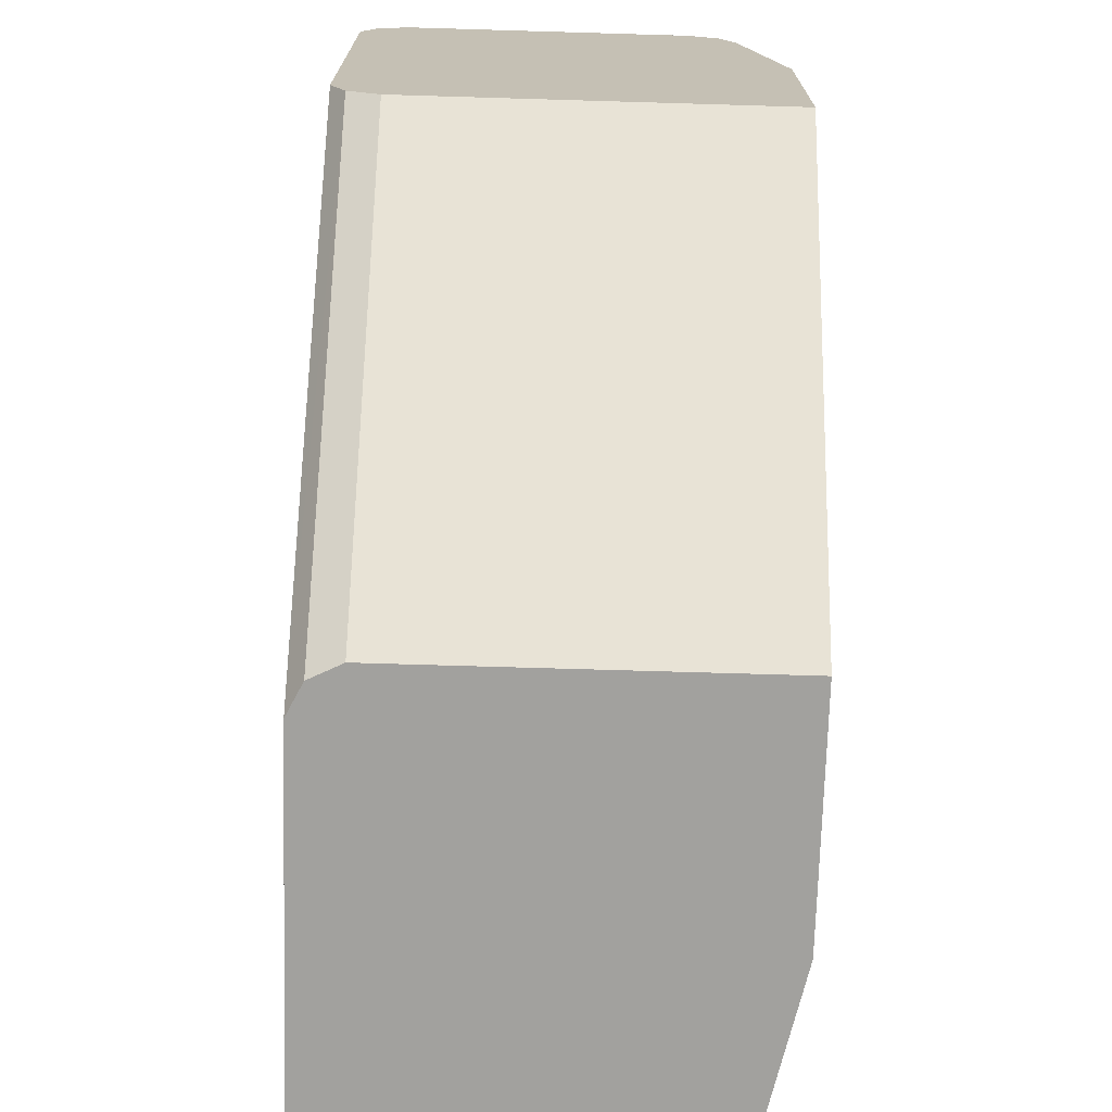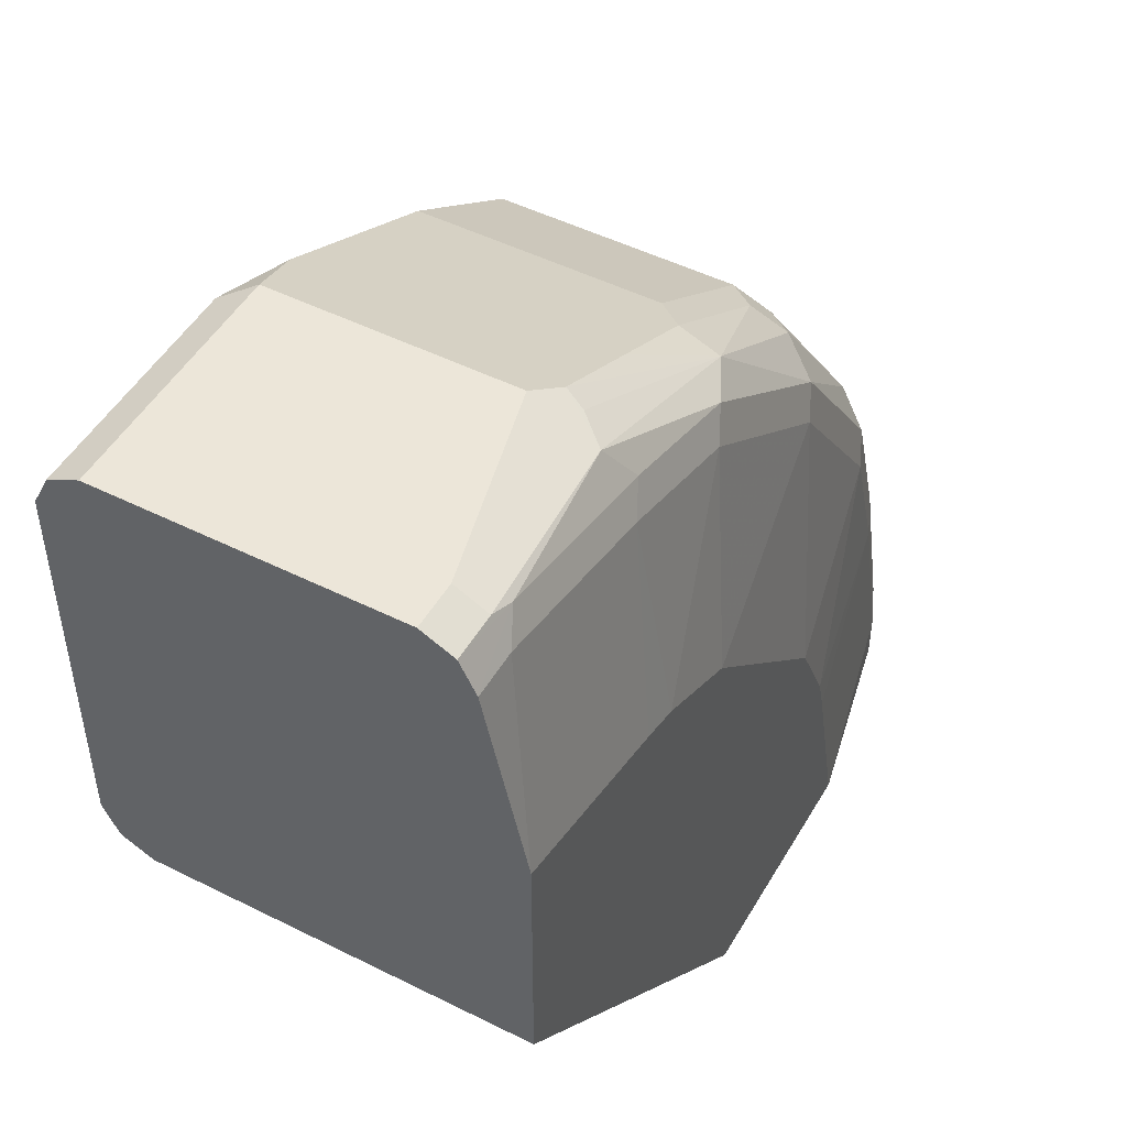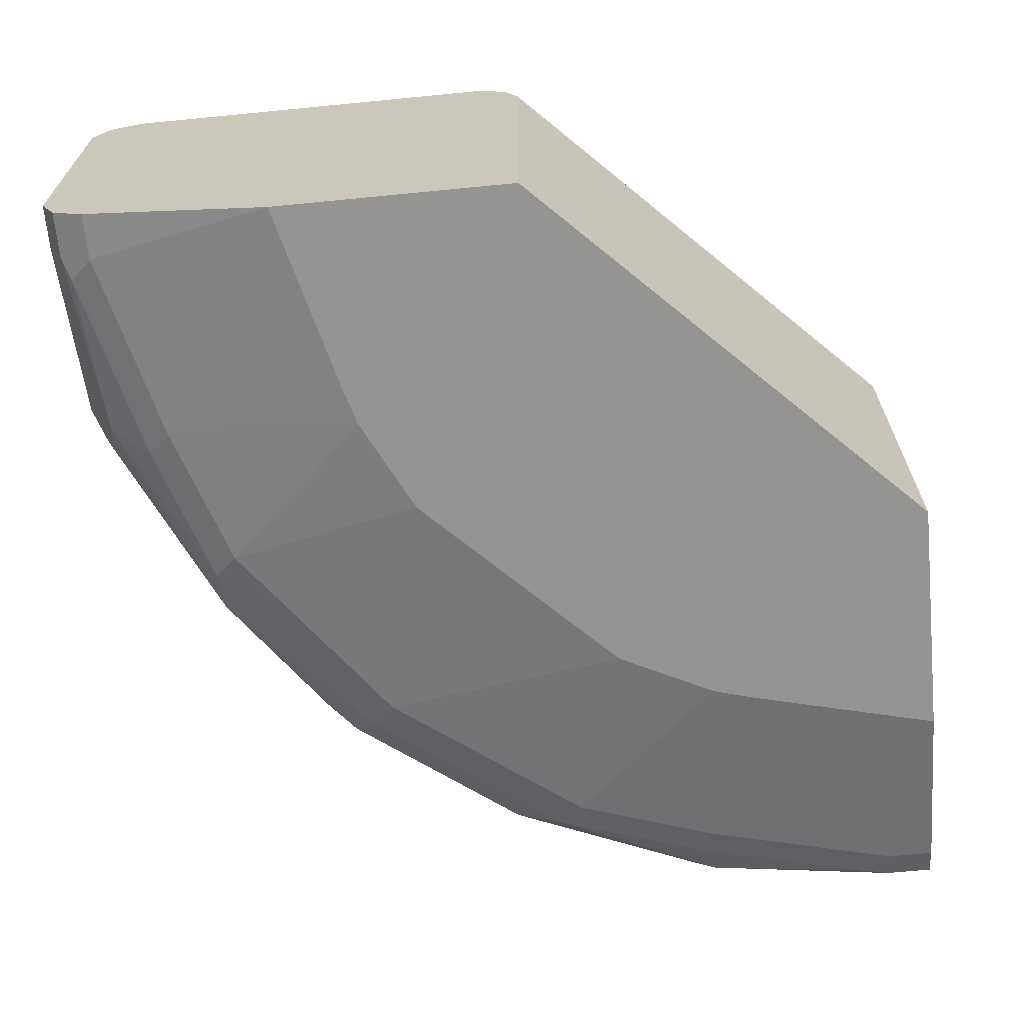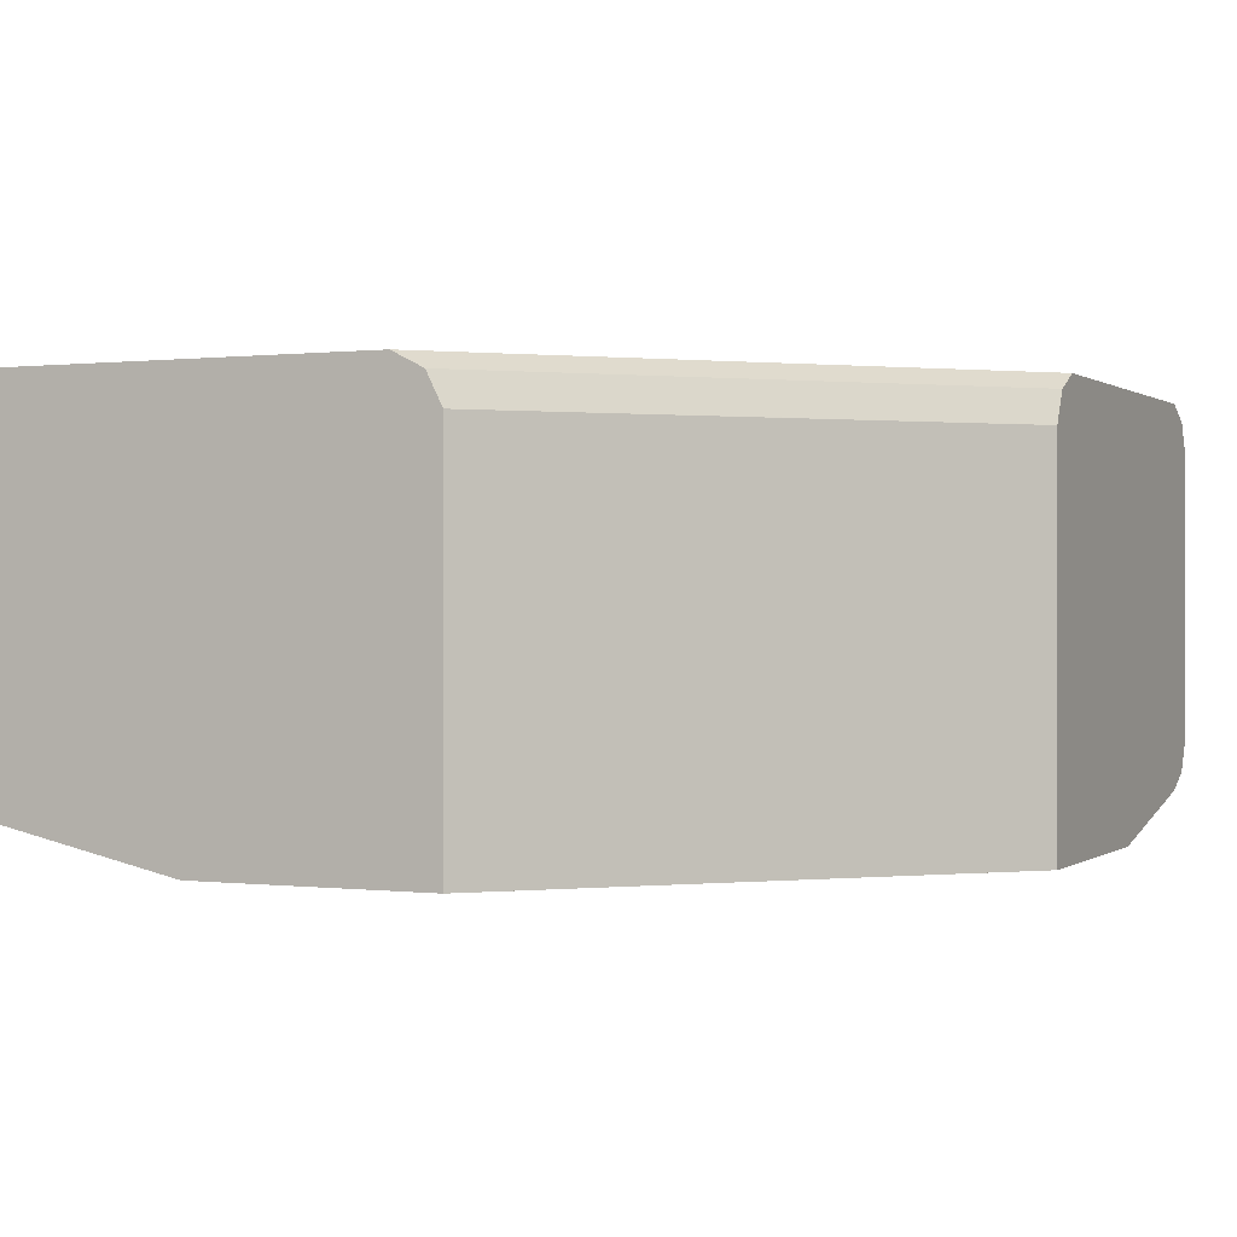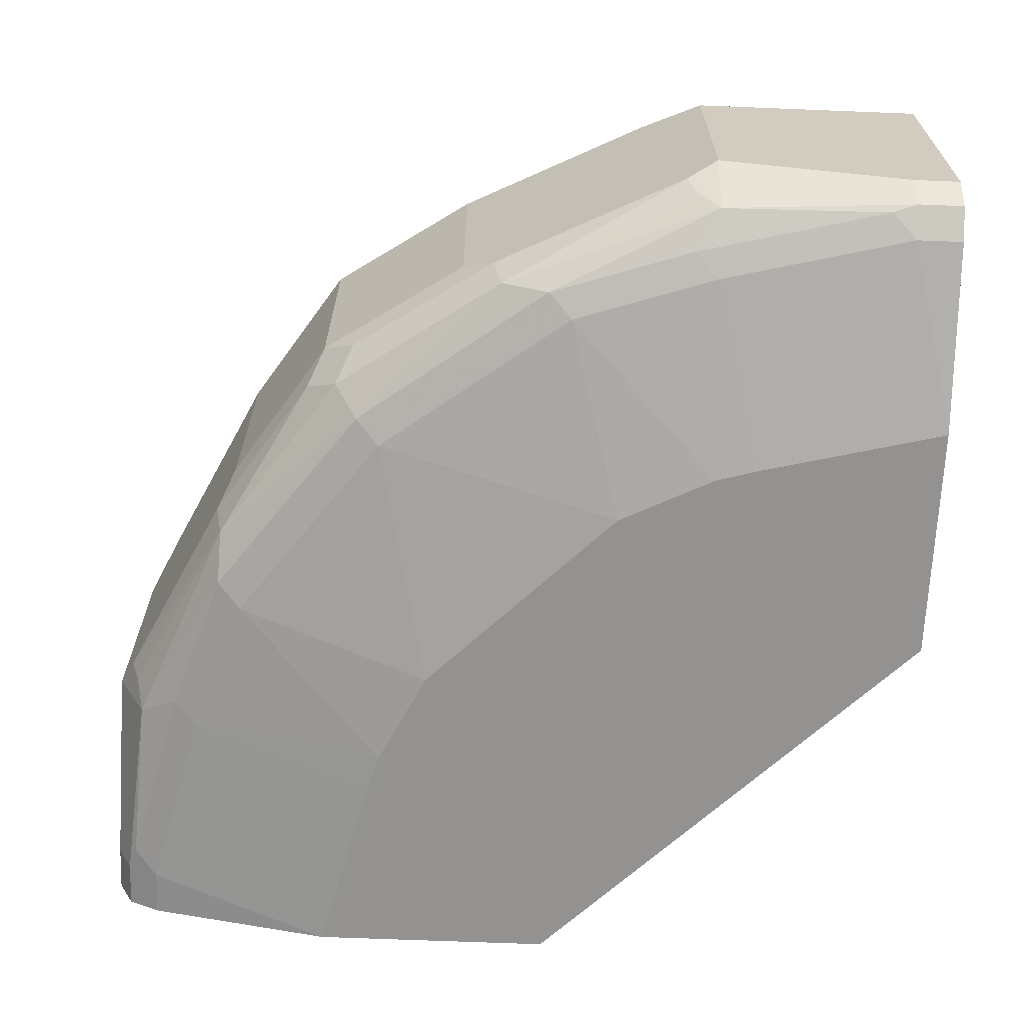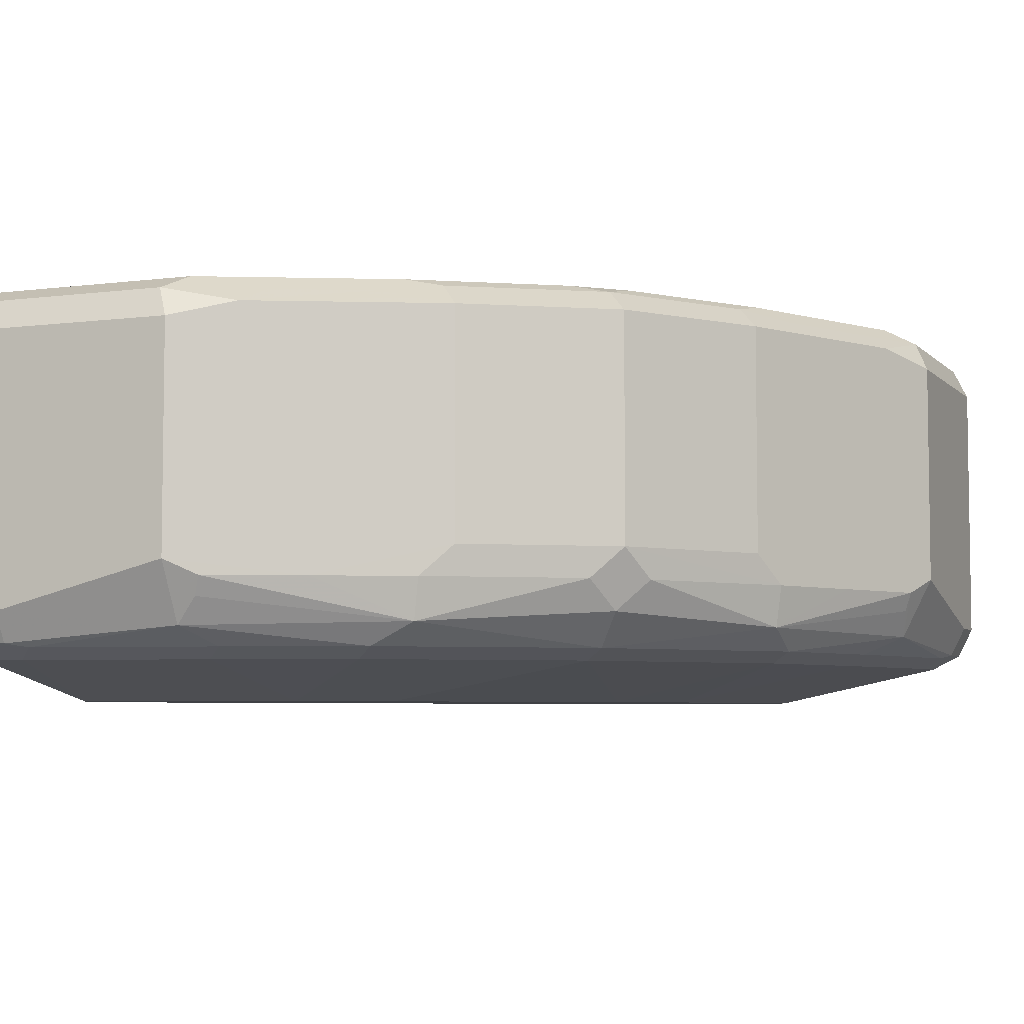
<metadata>
{"format":"obj","ext":"obj","renderer":"f3d","projection":"perspective","resolution":1024,"background":"white","views":[{"elev":-72.0,"azim":-91.7,"up":"+Z"},{"elev":48.8,"azim":-60.9,"up":"+Z"},{"elev":-66.9,"azim":-174.4,"up":"+Y"},{"elev":0.2,"azim":-155.3,"up":"+Y"},{"elev":-66.4,"azim":87.7,"up":"+Y"},{"elev":-5.3,"azim":22.3,"up":"+Y"}]}
</metadata>
<code>
v 0.1548 0.7187 0.0006025
v 0.0004538 0.7187 0.1548
v 0.1548 0.8706 0.0006025
v 0.2527 0.7187 0.0006025
v 0.0004538 0.7187 0.2528
v 0.0004538 0.8706 0.1548
v 0.0004538 0.8709 0.1549
v 0.0004538 0.8835 0.1612
v 0.1613 0.8835 0.0006025
v 0.3289 0.7352 0.0006025
v 0.3289 0.7352 0.01935
v 0.2336 0.7187 0.07741
v 0.01935 0.7352 0.3289
v 0.0004538 0.7352 0.3289
v 0.0774 0.7187 0.2336
v 0.09674 0.7352 0.3096
v 0.0004538 0.89 0.1741
v 0.1741 0.89 0.0006025
v 0.3292 0.7354 0.0006025
v 0.3385 0.74 0.02905
v 0.3095 0.7352 0.09675
v 0.2289 0.7187 0.09355
v 0.02905 0.74 0.3385
v 0.0004538 0.7353 0.3292
v 0.09354 0.7187 0.2289
v 0.1548 0.7352 0.2902
v 0.1064 0.74 0.3192
v 0.0004538 0.89 0.3289
v 0.3289 0.89 0.0006025
v 0.3418 0.7417 0.0006025
v 0.3418 0.7417 0.01935
v 0.3353 0.7481 0.09675
v 0.3192 0.74 0.1064
v 0.2902 0.7352 0.1548
v 0.2096 0.7187 0.1322
v 0.01935 0.7417 0.3418
v 0.0004538 0.7417 0.3418
v 0.09674 0.7481 0.3353
v 0.1323 0.7187 0.2096
v 0.2321 0.7352 0.2322
v 0.1645 0.74 0.2999
v 0.0004538 0.8897 0.3293
v 0.09674 0.89 0.3289
v 0.3289 0.89 0.09675
v 0.3295 0.8897 0.0006025
v 0.342 0.742 0.0006025
v 0.3482 0.7545 0.01935
v 0.3482 0.7739 0.09675
v 0.3418 0.7674 0.1096
v 0.3385 0.7594 0.1064
v 0.2999 0.7497 0.1838
v 0.2999 0.74 0.1645
v 0.1709 0.7187 0.1709
v 0.01935 0.7545 0.3482
v 0.0004538 0.7419 0.3419
v 0.1064 0.7594 0.3385
v 0.1096 0.7674 0.3418
v 0.09674 0.7739 0.3482
v 0.1838 0.7497 0.2999
v 0.2418 0.74 0.2418
v 0.0004538 0.8835 0.3418
v 0.0903 0.8835 0.3418
v 0.1355 0.89 0.3096
v 0.3257 0.8867 0.1129
v 0.3418 0.8835 0.09031
v 0.2902 0.89 0.1741
v 0.3418 0.8835 0.0006025
v 0.3482 0.7545 0.0006025
v 0.3482 0.8706 0.09675
v 0.3224 0.7674 0.1483
v 0.3031 0.7674 0.187
v 0.2644 0.7674 0.2451
v 0.2515 0.7545 0.2515
v 0.0004538 0.7545 0.3482
v 0.1484 0.7674 0.3225
v 0.09674 0.8706 0.3482
v 0.245 0.7674 0.2644
v 0.187 0.7674 0.3031
v 0.0004538 0.8706 0.3482
v 0.1225 0.8771 0.3353
v 0.129 0.8835 0.3225
v 0.1677 0.8835 0.3031
v 0.1741 0.89 0.2902
v 0.3031 0.8835 0.1677
v 0.3353 0.8771 0.1225
v 0.287 0.8867 0.1902
v 0.2515 0.89 0.2322
v 0.2483 0.8867 0.2483
v 0.3482 0.8706 0.0006025
v 0.3031 0.8642 0.187
v 0.2966 0.7803 0.1999
v 0.258 0.7803 0.258
v 0.1484 0.8642 0.3225
v 0.1741 0.7739 0.3096
v 0.1999 0.7803 0.2967
v 0.1613 0.8771 0.316
v 0.1999 0.8771 0.2967
v 0.1902 0.8867 0.287
v 0.2321 0.89 0.2515
v 0.2966 0.8771 0.1999
v 0.3095 0.8706 0.1741
v 0.258 0.8771 0.258
f 54 74 55
f 51 60 52
f 51 73 60
f 51 71 72
f 51 70 71
f 49 51 50
f 54 58 76
f 49 70 51
f 51 72 73
f 54 76 79
f 58 80 76
f 56 59 57
f 57 75 58
f 57 59 75
f 58 75 93
f 58 93 80
f 59 60 73
f 59 73 77
f 59 77 78
f 59 78 75
f 48 70 49
f 54 79 74
f 48 71 70
f 41 60 59
f 48 101 90
f 36 55 37
f 36 38 54
f 38 56 57
f 38 57 58
f 38 58 54
f 38 41 59
f 38 59 56
f 39 53 40
f 61 79 76
f 42 61 62
f 48 90 71
f 42 62 43
f 44 64 65
f 44 65 45
f 44 66 64
f 45 65 67
f 46 68 47
f 47 68 89
f 47 89 69
f 47 69 48
f 48 69 85
f 48 85 101
f 43 62 63
f 61 76 62
f 71 91 92
f 62 80 81
f 80 82 81
f 82 96 97
f 82 97 83
f 83 97 98
f 83 98 88
f 83 88 99
f 84 86 100
f 84 100 85
f 85 100 101
f 86 88 102
f 86 102 100
f 87 99 88
f 88 98 97
f 88 97 102
f 90 101 100
f 91 100 102
f 91 102 92
f 92 102 97
f 92 97 95
f 93 97 96
f 36 54 55
f 80 96 82
f 80 93 96
f 78 95 94
f 77 95 78
f 62 81 63
f 63 81 82
f 63 82 83
f 64 66 84
f 64 84 65
f 65 85 69
f 65 69 89
f 65 89 67
f 65 84 85
f 66 86 84
f 62 76 80
f 66 87 88
f 71 90 100
f 71 100 91
f 71 92 72
f 72 92 73
f 73 92 77
f 75 78 94
f 75 94 95
f 75 95 97
f 75 97 93
f 77 92 95
f 66 88 86
f 35 40 53
f 1 45 67
f 34 60 40
f 2 24 37
f 2 37 55
f 2 55 74
f 2 74 79
f 2 79 61
f 2 61 42
f 2 42 28
f 2 28 17
f 2 17 8
f 2 8 7
f 2 7 6
f 3 6 7
f 3 7 8
f 3 8 9
f 4 11 12
f 5 13 14
f 5 15 16
f 5 16 13
f 8 17 18
f 8 18 9
f 10 19 11
f 2 14 24
f 11 19 20
f 2 5 14
f 1 15 5
f 1 2 6
f 1 6 3
f 1 3 9
f 1 9 18
f 1 18 29
f 1 29 45
f 34 40 35
f 1 67 89
f 1 89 68
f 1 68 46
f 1 46 30
f 1 30 19
f 1 19 10
f 1 10 4
f 1 4 12
f 1 12 22
f 1 22 35
f 1 35 53
f 1 53 39
f 1 39 25
f 1 25 15
f 1 5 2
f 11 20 21
f 4 10 11
f 12 21 22
f 22 34 35
f 23 36 37
f 23 37 24
f 23 27 38
f 23 38 36
f 25 39 26
f 26 39 40
f 11 21 12
f 26 60 41
f 27 41 38
f 21 34 22
f 28 42 43
f 30 46 31
f 31 46 47
f 31 47 32
f 32 47 48
f 32 48 49
f 32 49 50
f 32 50 51
f 32 51 52
f 32 52 33
f 34 52 60
f 29 44 45
f 21 52 34
f 26 40 60
f 20 33 21
f 13 23 24
f 21 33 52
f 13 16 23
f 15 25 16
f 16 25 26
f 16 26 41
f 16 41 27
f 16 27 23
f 17 28 43
f 17 43 63
f 13 24 14
f 17 83 99
f 17 63 83
f 20 32 33
f 20 30 31
f 19 30 20
f 17 29 18
f 20 31 32
f 17 66 44
f 17 87 66
f 17 99 87
f 17 44 29

</code>
